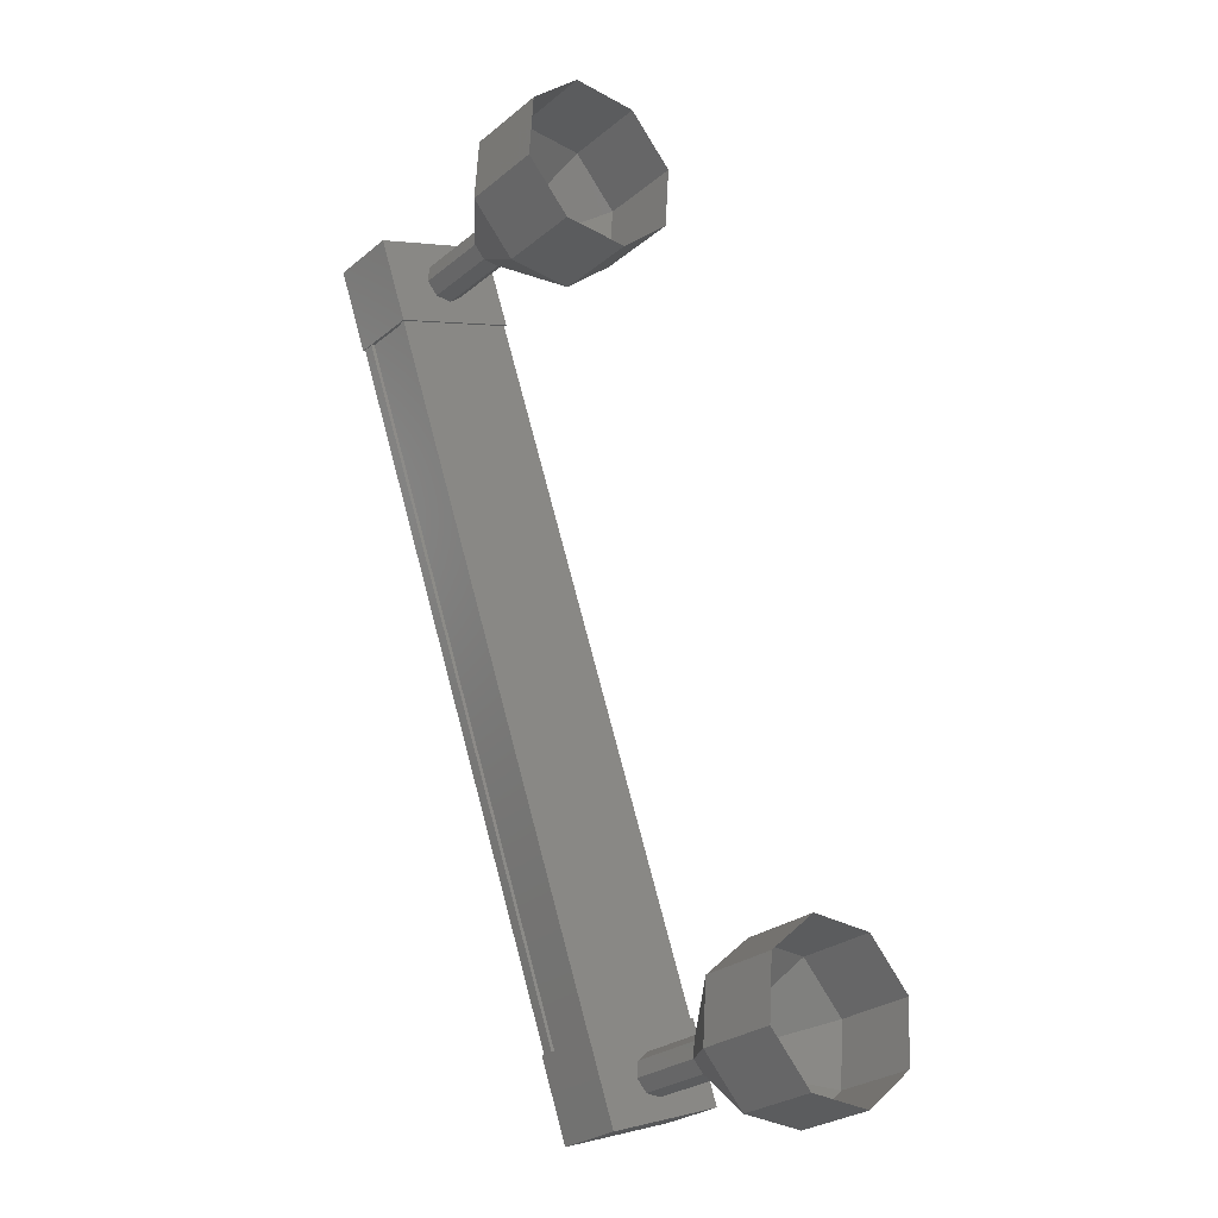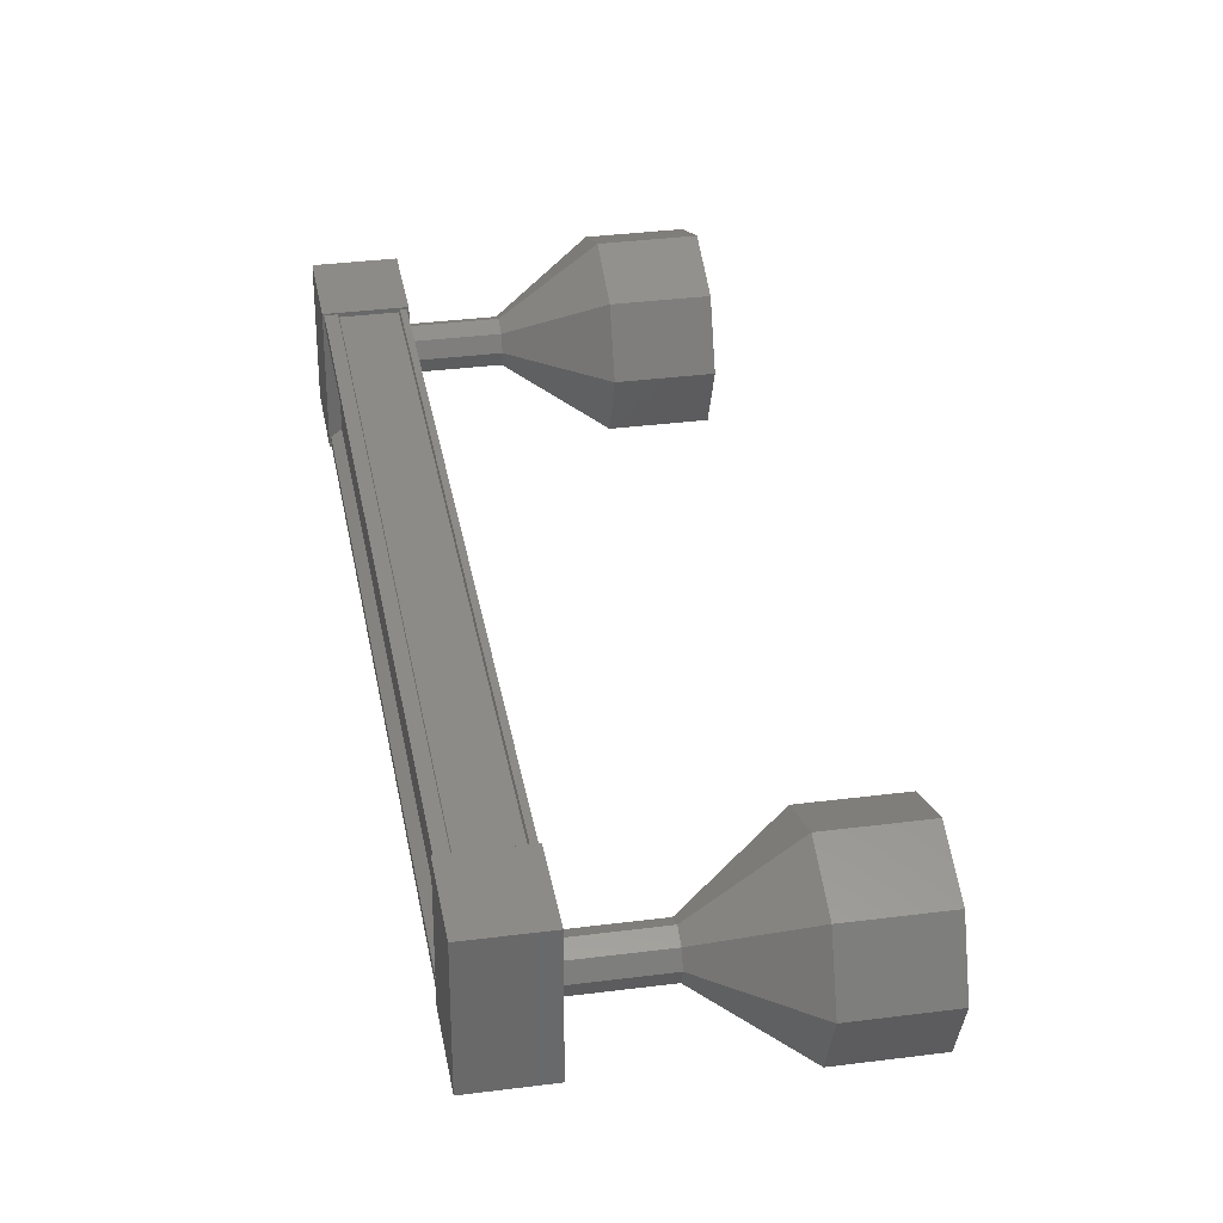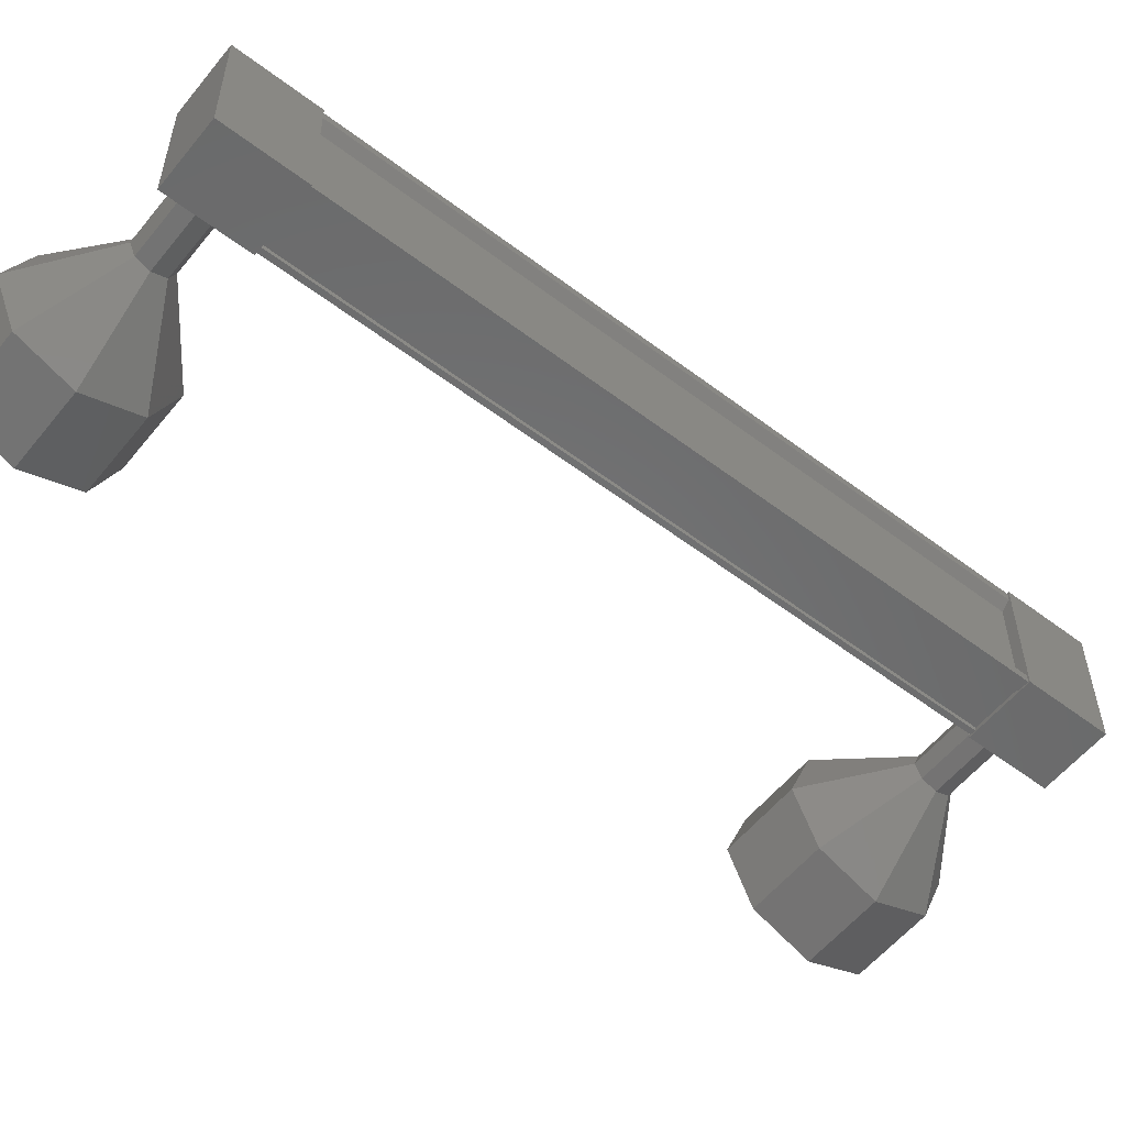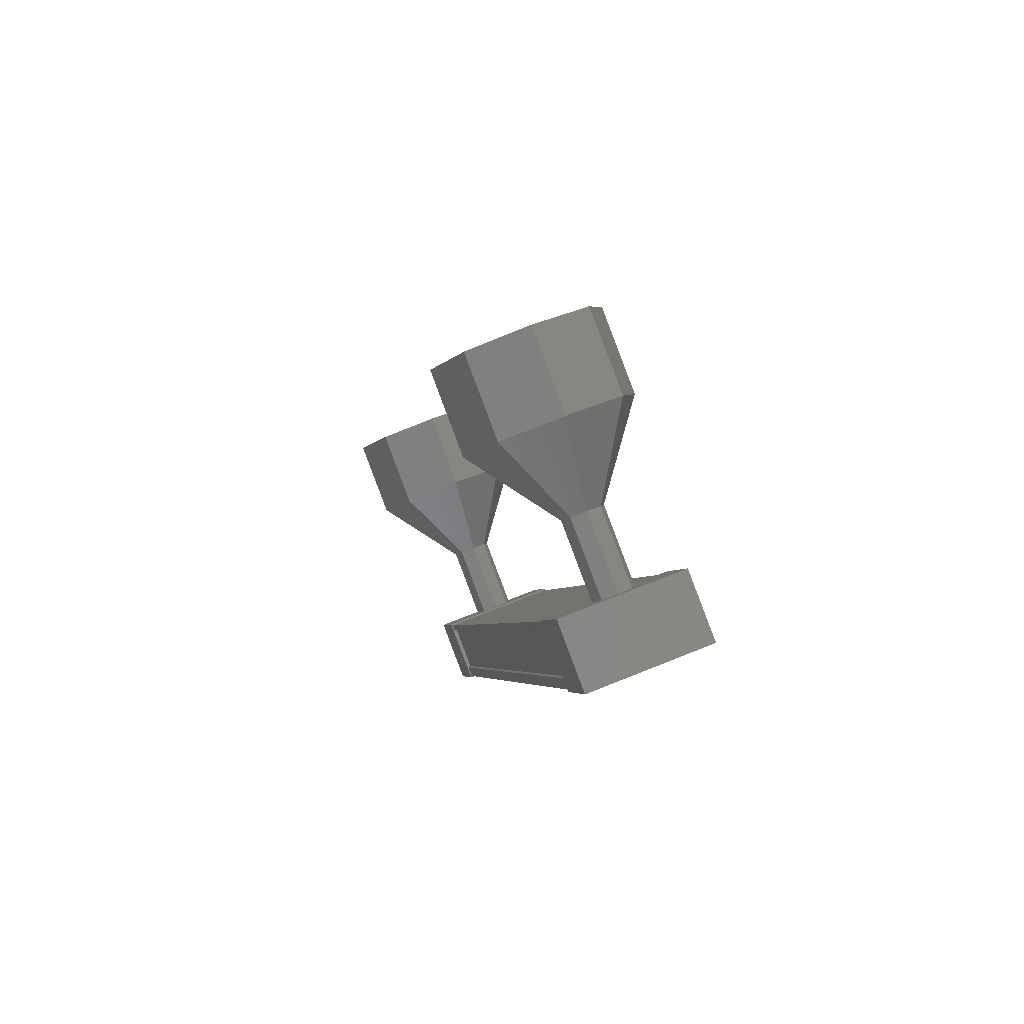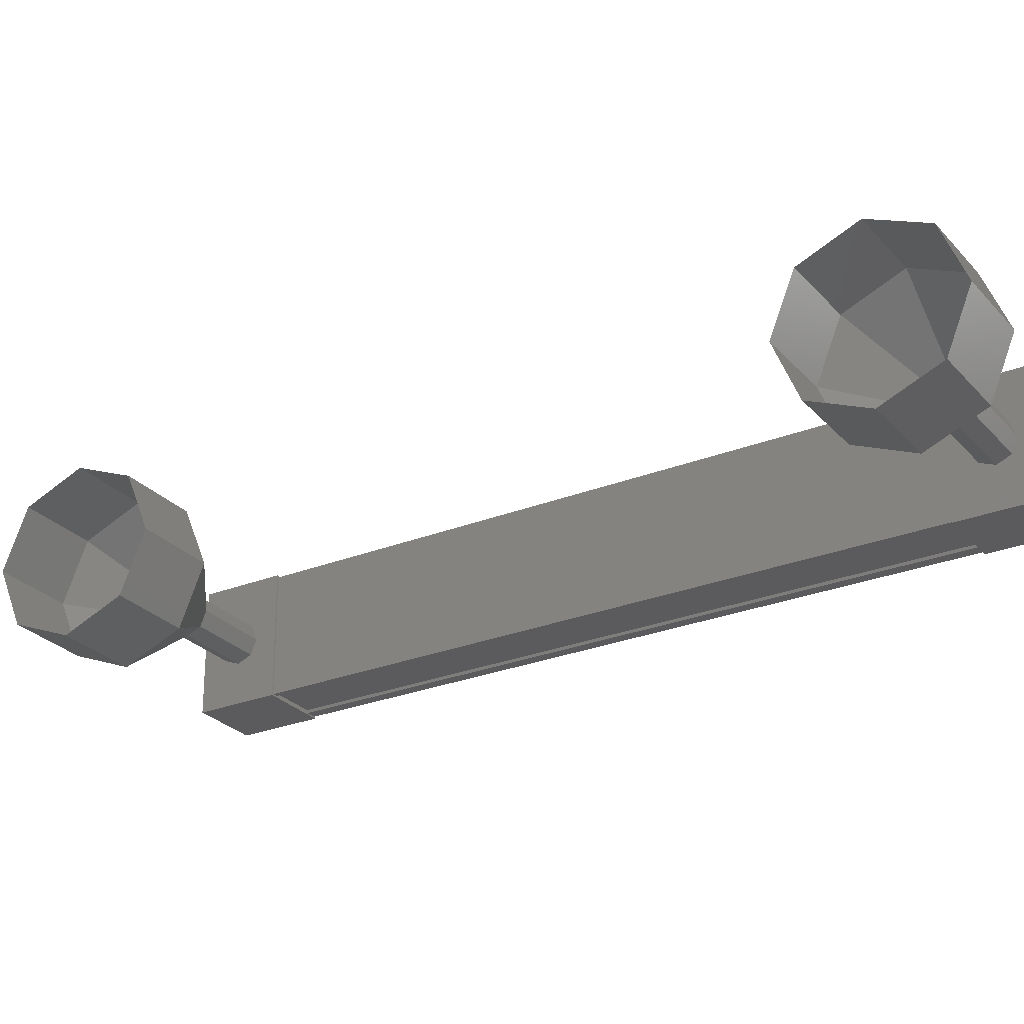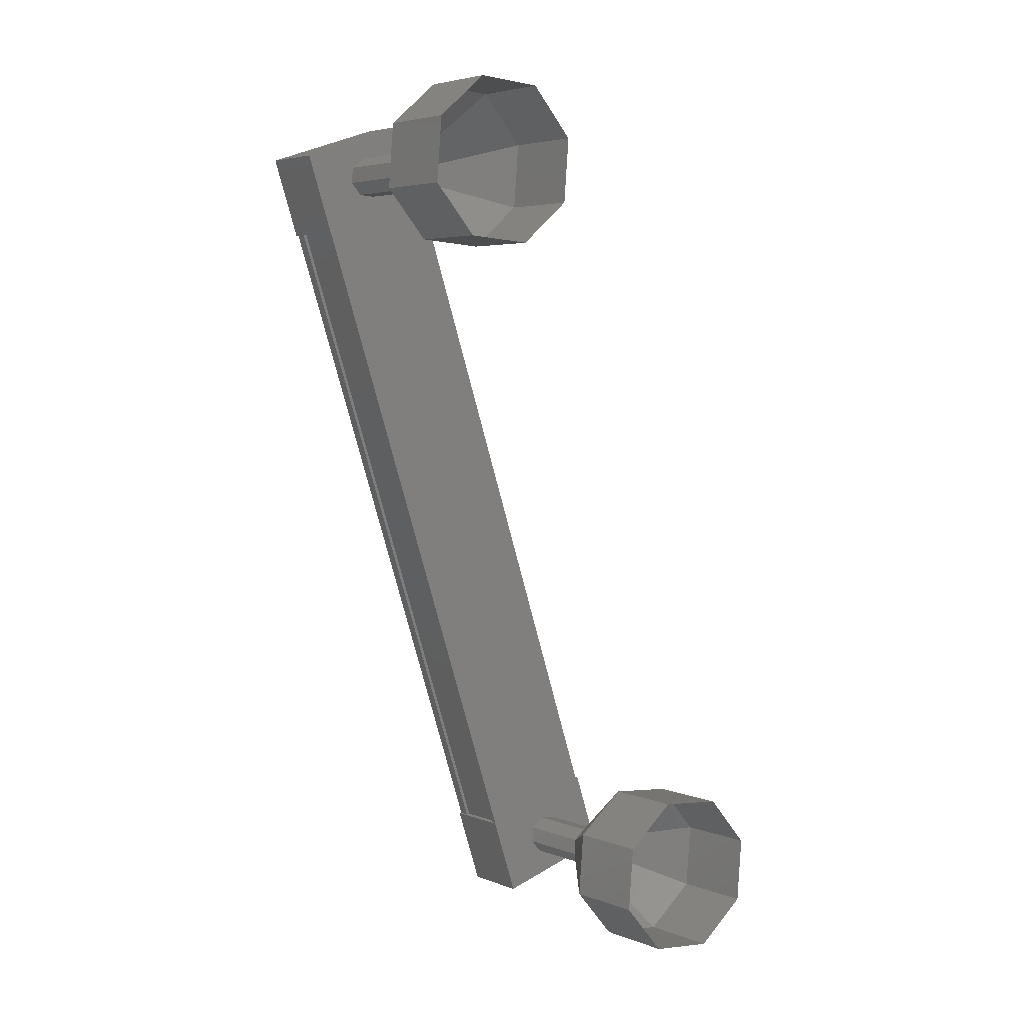
<metadata>
{"format":"stl","ext":"stl","renderer":"f3d","projection":"perspective","resolution":1024,"background":"white","views":[{"elev":3.0,"azim":-131.9,"up":"+Y"},{"elev":34.9,"azim":147.5,"up":"+Z"},{"elev":-56.2,"azim":29.0,"up":"+Z"},{"elev":65.6,"azim":67.3,"up":"+Y"},{"elev":-26.9,"azim":-80.7,"up":"+Z"},{"elev":32.6,"azim":-130.5,"up":"+Y"}]}
</metadata>
<code>
# stl→obj: 128 verts, 152 faces
v 40.59 -1318 -27.46
v 40.69 -1318 -27.54
v 44.24 -1310 -27.53
v 44.24 -1310 -27.63
v 44.13 -1310 -26.34
v 44.23 -1310 -26.26
v 40.69 -1318 -26.27
v 44.23 -1310 -26.16
v 40.69 -1318 -26.17
v 43.55 -1309 -26.16
v 40.01 -1318 -26.17
v 43.57 -1309 -26.19
v 40.02 -1318 -26.2
v 40.55 -1318 -26.2
v 44.13 -1310 -27.45
v 40.58 -1318 -26.36
v 40.56 -1318 -26.17
v 44.11 -1310 -26.16
v 44.1 -1310 -26.19
v 44.46 -1309 -27.65
v 43.68 -1309 -26.14
v 44.45 -1309 -26.14
v 44.07 -1310 -26.14
v 44.08 -1310 -27.65
v 43.29 -1310 -26.15
v 43.3 -1310 -27.65
v 43.68 -1309 -27.65
v 40.88 -1318 -26.15
v 40.88 -1318 -27.66
v 40.1 -1318 -26.16
v 40.11 -1318 -27.66
v 39.73 -1318 -27.66
v 40.5 -1319 -27.66
v 40.5 -1319 -26.15
v 39.72 -1318 -26.16
v 40.69 -1318 -27.64
v 40.57 -1318 -27.64
v 44.11 -1310 -27.63
v 40.56 -1318 -27.61
v 44.1 -1310 -27.6
v 40.02 -1318 -27.61
v 43.57 -1309 -27.6
v 40.01 -1318 -27.65
v 43.56 -1309 -27.63
v 39.95 -1318 -27.65
v 43.5 -1309 -27.63
v 39.95 -1318 -26.17
v 43.49 -1309 -26.16
v 37.73 -1318 -26.92
v 36.81 -1318 -26.92
v 37.85 -1318 -27.62
v 36.93 -1318 -27.63
v 38.12 -1317 -27.92
v 37.2 -1317 -27.92
v 38.39 -1317 -27.62
v 37.47 -1316 -27.63
v 38.5 -1316 -26.91
v 37.58 -1316 -26.92
v 38.39 -1317 -26.21
v 37.46 -1316 -26.21
v 38.11 -1317 -25.92
v 37.19 -1317 -25.92
v 37.84 -1318 -26.21
v 36.92 -1318 -26.21
v 42.68 -1309 -26.72
v 43.63 -1309 -26.9
v 42.71 -1309 -26.9
v 43.61 -1309 -27.07
v 42.68 -1309 -27.08
v 43.54 -1309 -27.15
v 42.62 -1309 -27.15
v 43.47 -1310 -27.07
v 42.55 -1309 -27.08
v 43.44 -1310 -26.9
v 42.52 -1309 -26.9
v 43.47 -1310 -26.72
v 42.55 -1309 -26.72
v 43.54 -1309 -26.65
v 42.61 -1309 -26.65
v 43.61 -1309 -26.72
v 41.05 -1308 -26.2
v 42.08 -1308 -26.9
v 41.16 -1307 -26.91
v 41.97 -1308 -27.61
v 41.05 -1308 -27.61
v 41.7 -1309 -27.9
v 40.78 -1308 -27.91
v 41.43 -1309 -27.61
v 40.51 -1309 -27.61
v 41.32 -1310 -26.9
v 40.39 -1309 -26.91
v 41.43 -1309 -26.2
v 40.5 -1309 -26.2
v 41.7 -1309 -25.9
v 40.77 -1308 -25.91
v 41.97 -1308 -26.2
v 42.72 -1309 -26.9
v 42.69 -1309 -27.08
v 42.63 -1309 -27.15
v 42.56 -1309 -27.08
v 42.53 -1309 -26.9
v 42.56 -1309 -26.72
v 42.62 -1309 -26.65
v 42.69 -1309 -26.72
v 39.86 -1318 -26.91
v 38.94 -1318 -26.91
v 39.89 -1318 -27.09
v 38.96 -1318 -27.09
v 39.96 -1318 -27.16
v 39.03 -1318 -27.16
v 40.02 -1318 -27.09
v 39.1 -1317 -27.09
v 40.05 -1318 -26.91
v 39.13 -1317 -26.91
v 40.02 -1318 -26.73
v 39.1 -1317 -26.74
v 39.95 -1318 -26.66
v 39.03 -1318 -26.66
v 39.89 -1318 -26.73
v 38.96 -1318 -26.74
v 38.97 -1318 -26.74
v 38.95 -1318 -26.91
v 38.97 -1318 -27.09
v 39.04 -1318 -27.16
v 39.11 -1318 -27.09
v 39.14 -1317 -26.91
v 39.11 -1318 -26.74
v 39.04 -1318 -26.66
f 1 2 3
f 3 2 4
f 5 6 7
f 7 6 8
f 8 9 7
f 10 11 12
f 12 11 13
f 13 14 12
f 3 15 1
f 1 15 5
f 5 16 1
f 7 16 5
f 9 8 17
f 17 8 18
f 18 14 17
f 19 14 18
f 12 14 19
f 20 21 22
f 22 21 23
f 23 24 22
f 25 24 23
f 26 24 25
f 25 21 26
f 26 21 27
f 27 21 20
f 20 24 27
f 22 24 20
f 28 29 30
f 30 29 31
f 31 32 30
f 29 32 31
f 33 32 29
f 29 34 33
f 33 34 32
f 32 34 35
f 35 30 32
f 34 30 35
f 28 30 34
f 34 29 28
f 2 36 4
f 4 36 37
f 37 38 4
f 39 38 37
f 40 38 39
f 39 41 40
f 40 41 42
f 42 41 43
f 43 44 42
f 45 44 43
f 46 44 45
f 45 47 46
f 46 47 48
f 48 47 10
f 25 23 21
f 24 26 27
f 47 11 10
f 49 50 51
f 51 50 52
f 52 53 51
f 54 53 52
f 55 53 54
f 54 56 55
f 55 56 57
f 57 56 58
f 58 59 57
f 60 59 58
f 61 59 60
f 60 62 61
f 61 62 63
f 63 62 64
f 64 49 63
f 50 49 64
f 65 66 67
f 67 66 68
f 68 69 67
f 70 69 68
f 71 69 70
f 70 72 71
f 71 72 73
f 73 72 74
f 74 75 73
f 76 75 74
f 77 75 76
f 76 78 77
f 77 78 79
f 79 78 80
f 80 65 79
f 66 65 80
f 81 82 83
f 83 82 84
f 84 85 83
f 86 85 84
f 87 85 86
f 86 88 87
f 87 88 89
f 89 88 90
f 90 91 89
f 92 91 90
f 93 91 92
f 92 94 93
f 93 94 95
f 95 94 96
f 96 81 95
f 82 81 96
f 96 97 82
f 82 97 98
f 98 84 82
f 99 84 98
f 86 84 99
f 99 100 86
f 86 100 88
f 88 100 101
f 101 90 88
f 102 90 101
f 92 90 102
f 102 103 92
f 92 103 94
f 94 103 104
f 104 96 94
f 97 96 104
f 105 106 107
f 107 106 108
f 108 109 107
f 110 109 108
f 111 109 110
f 110 112 111
f 111 112 113
f 113 112 114
f 114 115 113
f 116 115 114
f 117 115 116
f 116 118 117
f 117 118 119
f 119 118 120
f 120 105 119
f 106 105 120
f 121 63 122
f 122 63 49
f 49 123 122
f 51 123 49
f 124 123 51
f 51 53 124
f 124 53 125
f 125 53 55
f 55 126 125
f 57 126 55
f 127 126 57
f 57 59 127
f 127 59 128
f 128 59 61
f 61 121 128
f 63 121 61

</code>
